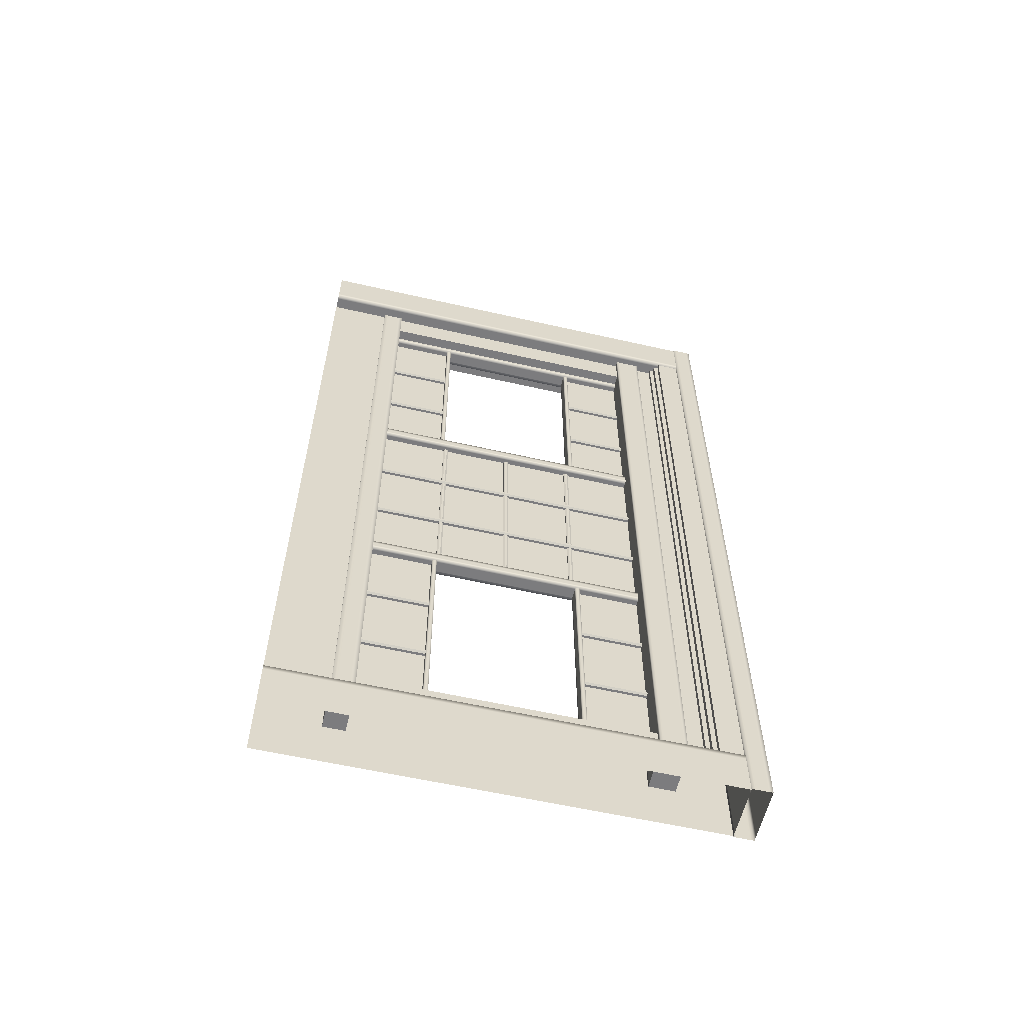
<metadata>
{"format":"obj","ext":"obj","renderer":"f3d","projection":"perspective","resolution":1024,"background":"white","views":[{"elev":-58.9,"azim":76.8,"up":"+Z"}]}
</metadata>
<code>
g default
v -38.93 133.3 -75.38
v -25.63 133.3 -75.38
v -38.93 137.3 -75.38
v -25.63 137.3 -75.38
v -38.93 137.3 -285.1
v -25.63 137.3 -285.1
v -38.93 133.3 -285.1
v -25.63 133.3 -285.1
v -38.93 270 -75.38
v -25.63 270 -75.38
v -38.93 274 -75.38
v -25.63 274 -75.38
v -38.93 274 -285.1
v -25.63 274 -285.1
v -38.93 270 -285.1
v -25.63 270 -285.1
v -50.99 331 -43.32
v -8.98 331 -43.32
v -50.99 354.6 -43.32
v -8.98 354.6 -43.32
v -50.99 354.6 -756.7
v -8.98 354.6 -756.7
v -50.99 331 -756.7
v -8.98 331 -756.7
v -50 0 0
v -14.5 0 -41.58
v -50 400 0
v -1.945 400 -41.58
v -50 400 -800
v -1.945 400 -758.4
v -50 0 -800
v -14.5 0 -758.4
v -23.87 400 -43.32
v 0 400 -43.32
v -23.87 0 -43.32
v 0 0 -43.32
v 0 400 0
v 0 0 0
v -23.87 400 -756.7
v 0 400 -756.7
v -23.87 0 -756.7
v 0 0 -756.7
v 0 400 -800
v 0 0 -800
v -14.5 331.7 -70.32
v -14.5 65.97 -70.32
v -14.5 331.6 -729.7
v -14.5 65.76 -729.7
v -50 331.6 -729.7
v -50 331.7 -70.32
v -50 66.08 -70.32
v -50 65.87 -729.7
v -52.86 56.06 -43.32
v -11.64 56.06 -43.32
v -52.86 75.67 -43.32
v -11.64 75.67 -43.32
v -52.86 75.67 -756.7
v -11.64 75.67 -756.7
v -52.86 56.06 -756.7
v -11.64 56.06 -756.7
v -23.87 367.5 -43.32
v 0 367.5 -43.32
v 0 367.5 0
v -23.87 331 -43.32
v 0 331 -43.32
v 0 331 0
v -23.87 367.5 -756.7
v 0 367.5 -756.7
v 0 367.5 -800
v -23.87 331 -756.7
v 0 331 -756.7
v 0 331 -800
v -40.22 75.67 -65.26
v -24.28 75.67 -65.26
v -40.22 331.7 -65.26
v -24.28 331.7 -65.26
v -40.22 331.7 -75.38
v -24.28 331.7 -75.38
v -40.22 75.67 -75.38
v -24.28 75.67 -75.38
v -40.22 75.67 -724.6
v -24.28 75.67 -724.6
v -40.22 331.7 -724.6
v -24.28 331.7 -724.6
v -40.22 331.7 -734.7
v -24.28 331.7 -734.7
v -40.22 75.67 -734.7
v -24.28 75.67 -734.7
v -40.22 75.67 -504.8
v -24.28 75.67 -504.8
v -40.22 331.7 -504.8
v -24.28 331.7 -504.8
v -40.22 331.7 -514.9
v -24.28 331.7 -514.9
v -40.22 75.67 -514.9
v -24.28 75.67 -514.9
v -40.22 75.67 -285.1
v -24.28 75.67 -285.1
v -40.22 331.7 -285.1
v -24.28 331.7 -285.1
v -40.22 331.7 -295.2
v -24.28 331.7 -295.2
v -40.22 75.67 -295.2
v -24.28 75.67 -295.2
v -35.87 75.67 -219.7
v -29.38 75.67 -219.7
v -35.87 75.67 -215
v -29.38 75.67 -215
v -35.87 331.7 -215
v -29.38 331.7 -215
v -35.87 331.7 -219.7
v -29.38 331.7 -219.7
v -27.7 331.7 -218.2
v -27.7 75.67 -218.2
v -27.7 331.7 -216.4
v -27.7 75.67 -216.4
v -35.87 75.67 -145.4
v -29.38 75.67 -145.4
v -35.87 75.67 -140.7
v -29.38 75.67 -140.7
v -35.87 331.7 -140.7
v -29.38 331.7 -140.7
v -35.87 331.7 -145.4
v -29.38 331.7 -145.4
v -27.7 331.7 -144
v -27.7 75.67 -144
v -27.7 331.7 -142.2
v -27.7 75.67 -142.2
v -35.87 75.67 -439.5
v -29.38 75.67 -439.5
v -35.87 75.67 -434.8
v -29.38 75.67 -434.8
v -35.87 331.7 -434.8
v -29.38 331.7 -434.8
v -35.87 331.7 -439.5
v -29.38 331.7 -439.5
v -27.7 331.7 -438
v -27.7 75.67 -438
v -27.7 331.7 -436.2
v -27.7 75.67 -436.2
v -35.87 75.67 -365.2
v -29.38 75.67 -365.2
v -35.87 75.67 -360.5
v -29.38 75.67 -360.5
v -35.87 331.7 -360.5
v -29.38 331.7 -360.5
v -35.87 331.7 -365.2
v -29.38 331.7 -365.2
v -27.7 331.7 -363.8
v -27.7 75.67 -363.8
v -27.7 331.7 -362
v -27.7 75.67 -362
v -35.87 75.67 -659.3
v -29.38 75.67 -659.3
v -35.87 75.67 -654.6
v -29.38 75.67 -654.6
v -35.87 331.7 -654.6
v -29.38 331.7 -654.6
v -35.87 331.7 -659.3
v -29.38 331.7 -659.3
v -27.7 331.7 -657.8
v -27.7 75.67 -657.8
v -27.7 331.7 -656
v -27.7 75.67 -656
v -35.87 75.67 -585
v -29.38 75.67 -585
v -35.87 75.67 -580.3
v -29.38 75.67 -580.3
v -35.87 331.7 -580.3
v -29.38 331.7 -580.3
v -35.87 331.7 -585
v -29.38 331.7 -585
v -27.7 331.7 -583.6
v -27.7 75.67 -583.6
v -27.7 331.7 -581.8
v -27.7 75.67 -581.8
v -31.67 331.7 -75.38
v -31.67 75.67 -75.38
v -31.67 331.7 -724.6
v -31.67 75.67 -724.6
v -32.58 331.7 -75.38
v -32.58 75.67 -75.38
v -32.58 331.7 -724.6
v -32.58 75.67 -724.6
v -30.46 206 -289.7
v -29.53 204.6 -289.7
v -29.53 202.8 -289.7
v -30.46 201.3 -289.7
v -34.04 201.3 -289.7
v -34.04 206 -289.7
v -34.04 142 -289.7
v -30.46 142 -289.7
v -29.53 140.6 -289.7
v -29.53 138.8 -289.7
v -30.46 137.3 -289.7
v -34.04 137.3 -289.7
v -34.04 270 -289.7
v -30.46 270 -289.7
v -29.53 268.6 -289.7
v -29.53 266.8 -289.7
v -30.46 265.3 -289.7
v -34.04 265.3 -289.7
v -30.46 137.3 -510.3
v -29.53 138.8 -510.3
v -29.53 140.6 -510.3
v -30.46 142 -510.3
v -34.04 142 -510.3
v -34.04 137.3 -510.3
v -30.46 201.3 -510.3
v -29.53 202.8 -510.3
v -29.53 204.6 -510.3
v -30.46 206 -510.3
v -34.04 206 -510.3
v -34.04 201.3 -510.3
v -34.04 265.3 -510.3
v -30.46 265.3 -510.3
v -29.53 266.8 -510.3
v -29.53 268.6 -510.3
v -30.46 270 -510.3
v -34.04 270 -510.3
v -35.87 135.1 -580.3
v -29.38 135.1 -580.3
v -27.7 135.1 -581.8
v -27.7 135.1 -583.6
v -29.38 135.1 -585
v -35.87 135.1 -585
v -35.87 135.1 -654.6
v -29.38 135.1 -654.6
v -27.7 135.1 -656
v -27.7 135.1 -657.8
v -29.38 135.1 -659.3
v -35.87 135.1 -659.3
v -35.87 272.3 -659.3
v -29.38 272.3 -659.3
v -27.7 272.3 -657.8
v -27.7 272.3 -656
v -29.38 272.3 -654.6
v -35.87 272.3 -654.6
v -35.87 272.3 -585
v -29.38 272.3 -585
v -27.7 272.3 -583.6
v -27.7 272.3 -581.8
v -29.38 272.3 -580.3
v -35.87 272.3 -580.3
v -35.87 135.5 -215
v -29.38 135.5 -215
v -27.7 135.5 -216.4
v -27.7 135.5 -218.2
v -29.38 135.5 -219.7
v -35.87 135.5 -219.7
v -35.87 135.5 -140.7
v -29.38 135.5 -140.7
v -27.7 135.5 -142.2
v -27.7 135.5 -144
v -29.38 135.5 -145.4
v -35.87 135.5 -145.4
v -35.87 272.1 -219.7
v -29.38 272.1 -219.7
v -27.7 272.1 -218.2
v -27.7 272.1 -216.4
v -29.38 272.1 -215
v -35.87 272.1 -215
v -35.87 272.1 -145.4
v -29.38 272.1 -145.4
v -27.7 272.1 -144
v -27.7 272.1 -142.2
v -29.38 272.1 -140.7
v -35.87 272.1 -140.7
v -38.93 133.3 -514.9
v -25.63 133.3 -514.9
v -38.93 137.3 -514.9
v -25.63 137.3 -514.9
v -38.93 137.3 -724.6
v -25.63 137.3 -724.6
v -38.93 133.3 -724.6
v -25.63 133.3 -724.6
v -38.93 270 -514.9
v -25.63 270 -514.9
v -38.93 274 -514.9
v -25.63 274 -514.9
v -38.93 274 -724.6
v -25.63 274 -724.6
v -38.93 270 -724.6
v -25.63 270 -724.6
v -31.67 271.2 -75.38
v -31.67 270.7 -724.6
v -32.58 271.2 -75.38
v -32.58 270.7 -724.6
v -31.67 134 -75.38
v -31.67 133.5 -724.6
v -32.58 134 -75.38
v -32.58 133.5 -724.6
v -31.67 331.7 -290.3
v -31.67 75.67 -289.8
v -32.58 331.7 -290.3
v -32.58 75.67 -289.8
v -31.67 271 -290.2
v -32.58 271 -290.2
v -31.67 133.8 -289.9
v -32.58 133.8 -289.9
v -32.58 270.9 -507.7
v -32.58 133.7 -507.5
v -31.67 331.7 -507.8
v -31.67 75.67 -507.4
v -32.58 331.7 -507.8
v -32.58 75.67 -507.4
v -31.67 270.9 -507.7
v -31.67 133.7 -507.5
v -14.5 331.6 -758.4
v -14.5 331.7 -41.58
v -10.67 370.5 -758.4
v -10.67 370.5 -41.58
v -6.078 374.6 -758.4
v -6.078 374.6 -41.58
v -1.945 378.9 -758.4
v -1.945 378.9 -41.58
v -14.5 370.5 -41.58
v -14.5 370.5 -758.4
v -10.67 374.6 -41.58
v -10.67 374.6 -758.4
v -6.078 378.9 -41.58
v -6.078 378.9 -758.4
v -50.95 400 0
v 0.9499 400 0
v -50.95 418.2 0
v 0.9499 418.2 0
v -50.95 418.2 -800
v 0.9499 418.2 -800
v -50.95 400 -800
v 0.9499 400 -800
v -47.95 331 -43.32
v -47.95 331 -756.7
v -47.95 354.6 -756.7
v -47.95 354.6 -43.32
v -12.03 331 -43.32
v -12.03 331 -756.7
v -12.03 354.6 -756.7
v -12.03 354.6 -43.32
v -8.98 334.1 -43.32
v -8.98 334.1 -756.7
v -12.03 334.1 -756.7
v -47.95 334.1 -756.7
v -50.99 334.1 -756.7
v -50.99 334.1 -43.32
v -47.95 334.1 -43.32
v -12.03 334.1 -43.32
v -8.98 351.5 -43.32
v -8.98 351.5 -756.7
v -12.03 351.5 -756.7
v -47.95 351.5 -756.7
v -50.99 351.5 -756.7
v -50.99 351.5 -43.32
v -47.95 351.5 -43.32
v -12.03 351.5 -43.32
v 0 0 -761.2
v 0 331 -761.2
v 0 367.5 -761.2
v 0 400 -761.2
v -4.269 400 -756.7
v -4.269 367.5 -756.7
v -4.269 331 -756.7
v -4.269 0 -756.7
v -3.997 400 -43.32
v -3.997 367.5 -43.32
v -3.997 331 -43.32
v -3.997 0 -43.32
v 0 0 -38.6
v 0 331 -38.6
v 0 367.5 -38.6
v 0 400 -38.6
v -48.74 75.67 -756.7
v -48.74 75.67 -43.32
v -48.74 56.06 -43.32
v -48.74 56.06 -756.7
v -15.76 75.67 -756.7
v -15.76 75.67 -43.32
v -15.76 56.06 -43.32
v -15.76 56.06 -756.7
v -52.86 60.59 -43.32
v -48.74 60.59 -43.32
v -15.76 60.59 -43.32
v -11.64 60.59 -43.32
v -11.64 60.59 -756.7
v -15.76 60.59 -756.7
v -48.74 60.59 -756.7
v -52.86 60.59 -756.7
v -52.86 71.14 -43.32
v -48.74 71.14 -43.32
v -15.76 71.14 -43.32
v -11.64 71.14 -43.32
v -11.64 71.14 -756.7
v -15.76 71.14 -756.7
v -48.74 71.14 -756.7
v -52.86 71.14 -756.7
v -46.71 400 0
v -46.71 400 -800
v -3.289 400 0
v -3.289 400 -800
v -46.71 418.2 0
v -46.71 418.2 -800
v -3.289 418.2 0
v -3.289 418.2 -800
v -50.95 403.9 0
v -50.95 403.9 -800
v -50.95 414.3 0
v -50.95 414.3 -800
v 0.9499 403.9 0
v 0.9499 403.9 -800
v 0.9499 414.3 0
v 0.9499 414.3 -800
v -37.18 75.67 -65.26
v -37.18 75.67 -75.38
v -37.18 331.7 -75.38
v -37.18 331.7 -65.26
v -27.32 75.67 -65.26
v -27.32 75.67 -75.38
v -27.32 331.7 -75.38
v -27.32 331.7 -65.26
v -37.18 75.67 -724.6
v -37.18 75.67 -734.7
v -37.18 331.7 -734.7
v -37.18 331.7 -724.6
v -27.32 75.67 -724.6
v -27.32 75.67 -734.7
v -27.32 331.7 -734.7
v -27.32 331.7 -724.6
v -37.18 75.67 -504.8
v -37.18 75.67 -514.9
v -37.18 331.7 -514.9
v -37.18 331.7 -504.8
v -27.32 75.67 -504.8
v -27.32 75.67 -514.9
v -27.32 331.7 -514.9
v -27.32 331.7 -504.8
v -37.18 75.67 -285.1
v -37.18 75.67 -295.2
v -37.18 331.7 -295.2
v -37.18 331.7 -285.1
v -27.32 75.67 -285.1
v -27.32 75.67 -295.2
v -27.32 331.7 -295.2
v -27.32 331.7 -285.1
v -40.22 331.7 -68.31
v -37.18 331.7 -68.31
v -27.32 331.7 -68.31
v -24.28 331.7 -68.31
v -24.28 75.67 -68.31
v -27.32 75.67 -68.31
v -37.18 75.67 -68.31
v -40.22 75.67 -68.31
v -40.22 331.7 -72.33
v -37.18 331.7 -72.33
v -27.32 331.7 -72.33
v -24.28 331.7 -72.33
v -24.28 75.67 -72.33
v -27.32 75.67 -72.33
v -37.18 75.67 -72.33
v -40.22 75.67 -72.33
v -40.22 331.7 -727.7
v -37.18 331.7 -727.7
v -27.32 331.7 -727.7
v -24.28 331.7 -727.7
v -24.28 75.67 -727.7
v -27.32 75.67 -727.7
v -37.18 75.67 -727.7
v -40.22 75.67 -727.7
v -40.22 331.7 -731.7
v -37.18 331.7 -731.7
v -27.32 331.7 -731.7
v -24.28 331.7 -731.7
v -24.28 75.67 -731.7
v -27.32 75.67 -731.7
v -37.18 75.67 -731.7
v -40.22 75.67 -731.7
v -40.22 331.7 -507.9
v -37.18 331.7 -507.9
v -27.32 331.7 -507.9
v -24.28 331.7 -507.9
v -24.28 75.67 -507.9
v -27.32 75.67 -507.9
v -37.18 75.67 -507.9
v -40.22 75.67 -507.9
v -40.22 331.7 -511.9
v -37.18 331.7 -511.9
v -27.32 331.7 -511.9
v -24.28 331.7 -511.9
v -24.28 75.67 -511.9
v -27.32 75.67 -511.9
v -37.18 75.67 -511.9
v -40.22 75.67 -511.9
v -40.22 331.7 -288.1
v -37.18 331.7 -288.1
v -27.32 331.7 -288.1
v -24.28 331.7 -288.1
v -24.28 75.67 -288.1
v -27.32 75.67 -288.1
v -37.18 75.67 -288.1
v -40.22 75.67 -288.1
v -40.22 331.7 -292.1
v -37.18 331.7 -292.1
v -27.32 331.7 -292.1
v -24.28 331.7 -292.1
v -24.28 75.67 -292.1
v -27.32 75.67 -292.1
v -37.18 75.67 -292.1
v -40.22 75.67 -292.1
v -37.04 133.3 -75.38
v -37.04 133.3 -285.1
v -37.04 137.3 -285.1
v -37.04 137.3 -75.38
v -27.52 133.3 -75.38
v -27.52 133.3 -285.1
v -27.52 137.3 -285.1
v -27.52 137.3 -75.38
v -37.04 270 -75.38
v -37.04 270 -285.1
v -37.04 274 -285.1
v -37.04 274 -75.38
v -27.52 270 -75.38
v -27.52 270 -285.1
v -27.52 274 -285.1
v -27.52 274 -75.38
v -37.04 133.3 -514.9
v -37.04 133.3 -724.6
v -37.04 137.3 -724.6
v -37.04 137.3 -514.9
v -27.52 133.3 -514.9
v -27.52 133.3 -724.6
v -27.52 137.3 -724.6
v -27.52 137.3 -514.9
v -37.04 270 -514.9
v -37.04 270 -724.6
v -37.04 274 -724.6
v -37.04 274 -514.9
v -27.52 270 -514.9
v -27.52 270 -724.6
v -27.52 274 -724.6
v -27.52 274 -514.9
v -38.93 135 -75.38
v -37.04 135 -75.38
v -27.52 135 -75.38
v -25.63 135 -75.38
v -25.63 135 -285.1
v -27.52 135 -285.1
v -37.04 135 -285.1
v -38.93 135 -285.1
v -38.93 135.7 -75.38
v -37.04 135.7 -75.38
v -27.52 135.7 -75.38
v -25.63 135.7 -75.38
v -25.63 135.7 -285.1
v -27.52 135.7 -285.1
v -37.04 135.7 -285.1
v -38.93 135.7 -285.1
v -38.93 271.7 -75.38
v -37.04 271.7 -75.38
v -27.52 271.7 -75.38
v -25.63 271.7 -75.38
v -25.63 271.7 -285.1
v -27.52 271.7 -285.1
v -37.04 271.7 -285.1
v -38.93 271.7 -285.1
v -38.93 272.4 -75.38
v -37.04 272.4 -75.38
v -27.52 272.4 -75.38
v -25.63 272.4 -75.38
v -25.63 272.4 -285.1
v -27.52 272.4 -285.1
v -37.04 272.4 -285.1
v -38.93 272.4 -285.1
v -38.93 135 -514.9
v -37.04 135 -514.9
v -27.52 135 -514.9
v -25.63 135 -514.9
v -25.63 135 -724.6
v -27.52 135 -724.6
v -37.04 135 -724.6
v -38.93 135 -724.6
v -38.93 135.7 -514.9
v -37.04 135.7 -514.9
v -27.52 135.7 -514.9
v -25.63 135.7 -514.9
v -25.63 135.7 -724.6
v -27.52 135.7 -724.6
v -37.04 135.7 -724.6
v -38.93 135.7 -724.6
v -38.93 271.7 -514.9
v -37.04 271.7 -514.9
v -27.52 271.7 -514.9
v -25.63 271.7 -514.9
v -25.63 271.7 -724.6
v -27.52 271.7 -724.6
v -37.04 271.7 -724.6
v -38.93 271.7 -724.6
v -38.93 272.4 -514.9
v -37.04 272.4 -514.9
v -27.52 272.4 -514.9
v -25.63 272.4 -514.9
v -25.63 272.4 -724.6
v -27.52 272.4 -724.6
v -37.04 272.4 -724.6
v -38.93 272.4 -724.6
v -32.25 331.6 -729.7
v -32.25 65.81 -729.7
v -32.25 66.03 -70.32
v -32.25 331.7 -70.32
g BuildingE_Wall_Top_VarB_LOD0 BuildingE_Wall_Top_VarB_mdl
f 514 549 550 4
f 513 514 4 6
f 551 552 513 6
f 511 512 8 2
f 550 551 6 4
f 554 547 3 5
f 522 565 566 12
f 521 522 12 14
f 567 568 521 14
f 519 520 16 10
f 566 567 14 12
f 570 563 11 13
f 337 338 20 22
f 335 336 24 18
f 347 348 22 20
f 19 21 351 352
f 354 347 20 338
f 22 348 349 337
f 35 64 365 366
f 367 368 66 38
f 359 360 68 40
f 357 358 40 68
f 26 46 45 310
f 46 26 32 48
f 29 49 50 27
f 51 52 31 25
f 27 50 51 25
f 31 52 49 29
f 389 390 56 376
f 375 376 56 58
f 58 391 392 375
f 60 54 377 378
f 390 391 58 56
f 57 394 387 55
f 33 363 364 61
f 37 63 369 370
f 61 364 365 64
f 368 369 63 66
f 68 360 361 71
f 356 357 68 71
f 42 71 361 362
f 355 356 71 42
f 48 47 603 604
f 45 46 605 606
f 76 418 415 74
f 417 453 454 78
f 416 417 78 80
f 455 456 416 80
f 78 454 455 80
f 458 451 77 79
f 426 423 82 84
f 425 469 470 86
f 424 425 86 88
f 471 472 424 88
f 470 471 88 86
f 87 474 467 85
f 434 431 90 92
f 433 485 486 94
f 432 433 94 96
f 487 488 432 96
f 486 487 96 94
f 95 490 483 93
f 442 439 98 100
f 441 501 502 102
f 440 441 102 104
f 503 504 440 104
f 502 503 104 102
f 103 506 499 101
f 191 192 206 207
f 195 196 208 203
f 193 194 204 205
f 207 208 196 191
f 194 195 203 204
f 192 193 205 206
f 197 198 219 220
f 215 216 201 202
f 199 200 217 218
f 220 215 202 197
f 200 201 216 217
f 218 219 198 199
f 188 189 214 209
f 209 210 187 188
f 186 187 210 211
f 185 186 211 212
f 190 185 212 213
f 189 190 213 214
f 131 132 134 133
f 135 136 130 129
f 138 137 139 140
f 135 129 131 133
f 130 136 137 138
f 134 132 140 139
f 143 144 146 145
f 147 148 142 141
f 150 149 151 152
f 147 141 143 145
f 142 148 149 150
f 146 144 152 151
f 177 285 297 293
f 181 295 298 287
f 167 168 222 221
f 223 222 168 176
f 174 224 223 176
f 166 225 224 174
f 226 225 166 165
f 221 226 165 167
f 155 156 228 227
f 229 228 156 164
f 162 230 229 164
f 154 231 230 162
f 232 231 154 153
f 227 232 153 155
f 159 160 234 233
f 235 234 160 161
f 236 235 161 163
f 158 237 236 163
f 238 237 158 157
f 159 233 238 157
f 171 172 240 239
f 241 240 172 173
f 242 241 173 175
f 170 243 242 175
f 244 243 170 169
f 171 239 244 169
f 107 108 246 245
f 247 246 108 116
f 114 248 247 116
f 106 249 248 114
f 250 249 106 105
f 245 250 105 107
f 119 120 252 251
f 253 252 120 128
f 126 254 253 128
f 118 255 254 126
f 256 255 118 117
f 251 256 117 119
f 111 112 258 257
f 259 258 112 113
f 260 259 113 115
f 110 261 260 115
f 262 261 110 109
f 111 257 262 109
f 123 124 264 263
f 265 264 124 125
f 266 265 125 127
f 122 267 266 127
f 268 267 122 121
f 123 263 268 121
f 530 581 582 272
f 529 530 272 274
f 583 584 529 274
f 527 528 276 270
f 582 583 274 272
f 586 579 271 273
f 538 597 598 280
f 537 538 280 282
f 599 600 537 282
f 535 536 284 278
f 598 599 282 280
f 602 595 279 281
f 290 308 304 180
f 291 300 296 182
f 293 297 307 303
f 298 295 305 301
f 300 298 301 302
f 294 299 289 178
f 296 300 302 306
f 308 307 297 299
f 304 308 299 294
f 303 307 286 179
f 301 305 183 288
f 306 302 292 184
f 47 48 32 309
f 311 312 317 318
f 313 314 319 320
f 315 316 321 322
f 28 316 315 30
f 317 310 45
f 318 317 45 47
f 47 309 318
f 320 319 312 311
f 322 321 314 313
f 325 399 400 327
f 397 398 330 324
f 409 410 328 326
f 329 323 403 404
f 23 332 331 17
f 333 350 351 21
f 19 334 333 21
f 352 353 334 19
f 331 332 336 335
f 337 349 350 333
f 333 334 338 337
f 353 354 338 334
f 18 24 340 339
f 341 340 24 336
f 342 341 336 332
f 343 342 332 23
f 344 343 23 17
f 331 345 344 17
f 335 346 345 331
f 18 339 346 335
f 339 340 348 347
f 349 348 340 341
f 350 349 341 342
f 351 350 342 343
f 352 351 343 344
f 344 345 353 352
f 345 346 354 353
f 346 339 347 354
f 44 72 356 355
f 69 357 356 72
f 43 358 357 69
f 39 67 360 359
f 361 360 67 70
f 362 361 70 41
f 364 363 34 62
f 365 364 62 65
f 366 365 65 36
f 36 65 368 367
f 62 369 368 65
f 370 369 62 34
f 55 372 371 57
f 387 388 372 55
f 374 373 53 59
f 371 393 394 57
f 371 372 376 375
f 388 389 376 372
f 378 377 373 374
f 375 392 393 371
f 373 380 379 53
f 377 381 380 373
f 54 382 381 377
f 60 383 382 54
f 384 383 60 378
f 385 384 378 374
f 386 385 374 59
f 379 386 59 53
f 379 380 388 387
f 380 381 389 388
f 381 382 390 389
f 382 383 391 390
f 392 391 383 384
f 393 392 384 385
f 394 393 385 386
f 387 394 386 379
f 329 396 395 323
f 395 396 398 397
f 400 399 401 402
f 402 401 326 328
f 404 403 405 406
f 406 405 325 327
f 324 330 408 407
f 407 408 410 409
f 79 412 457 458
f 77 413 412 79
f 451 452 413 77
f 411 414 75 73
f 456 457 412 416
f 412 413 417 416
f 413 452 453 417
f 415 418 414 411
f 87 420 473 474
f 85 421 420 87
f 467 468 421 85
f 81 419 422 83
f 472 473 420 424
f 420 421 425 424
f 421 468 469 425
f 422 419 423 426
f 95 428 489 490
f 93 429 428 95
f 483 484 429 93
f 89 427 430 91
f 488 489 428 432
f 428 429 433 432
f 429 484 485 433
f 430 427 431 434
f 103 436 505 506
f 101 437 436 103
f 499 500 437 101
f 97 435 438 99
f 504 505 436 440
f 436 437 441 440
f 437 500 501 441
f 438 435 439 442
f 75 414 444 443
f 445 444 414 418
f 446 445 418 76
f 447 446 76 74
f 415 448 447 74
f 411 449 448 415
f 450 449 411 73
f 73 75 443 450
f 443 444 452 451
f 453 452 444 445
f 454 453 445 446
f 455 454 446 447
f 447 448 456 455
f 448 449 457 456
f 458 457 449 450
f 450 443 451 458
f 83 422 460 459
f 461 460 422 426
f 462 461 426 84
f 82 463 462 84
f 423 464 463 82
f 419 465 464 423
f 466 465 419 81
f 459 466 81 83
f 459 460 468 467
f 469 468 460 461
f 470 469 461 462
f 462 463 471 470
f 463 464 472 471
f 464 465 473 472
f 474 473 465 466
f 467 474 466 459
f 91 430 476 475
f 477 476 430 434
f 478 477 434 92
f 90 479 478 92
f 431 480 479 90
f 427 481 480 431
f 482 481 427 89
f 475 482 89 91
f 475 476 484 483
f 485 484 476 477
f 486 485 477 478
f 478 479 487 486
f 479 480 488 487
f 480 481 489 488
f 490 489 481 482
f 483 490 482 475
f 99 438 492 491
f 493 492 438 442
f 494 493 442 100
f 98 495 494 100
f 439 496 495 98
f 435 497 496 439
f 498 497 435 97
f 491 498 97 99
f 491 492 500 499
f 501 500 492 493
f 502 501 493 494
f 494 495 503 502
f 495 496 504 503
f 496 497 505 504
f 506 505 497 498
f 499 506 498 491
f 7 508 507 1
f 5 509 553 554
f 3 510 509 5
f 547 548 510 3
f 507 508 512 511
f 552 553 509 513
f 509 510 514 513
f 510 548 549 514
f 15 516 515 9
f 13 517 569 570
f 11 518 517 13
f 563 564 518 11
f 515 516 520 519
f 568 569 517 521
f 517 518 522 521
f 518 564 565 522
f 275 524 523 269
f 273 525 585 586
f 271 526 525 273
f 579 580 526 271
f 523 524 528 527
f 584 585 525 529
f 525 526 530 529
f 526 580 581 530
f 283 532 531 277
f 281 533 601 602
f 279 534 533 281
f 595 596 534 279
f 531 532 536 535
f 600 601 533 537
f 533 534 538 537
f 534 596 597 538
f 1 507 540 539
f 541 540 507 511
f 542 541 511 2
f 2 8 543 542
f 512 544 543 8
f 508 545 544 512
f 546 545 508 7
f 7 1 539 546
f 539 540 548 547
f 549 548 540 541
f 550 549 541 542
f 542 543 551 550
f 543 544 552 551
f 544 545 553 552
f 554 553 545 546
f 546 539 547 554
f 9 515 556 555
f 557 556 515 519
f 558 557 519 10
f 10 16 559 558
f 520 560 559 16
f 516 561 560 520
f 562 561 516 15
f 15 9 555 562
f 555 556 564 563
f 565 564 556 557
f 566 565 557 558
f 558 559 567 566
f 559 560 568 567
f 560 561 569 568
f 570 569 561 562
f 562 555 563 570
f 269 523 572 571
f 573 572 523 527
f 574 573 527 270
f 270 276 575 574
f 528 576 575 276
f 524 577 576 528
f 578 577 524 275
f 275 269 571 578
f 571 572 580 579
f 581 580 572 573
f 582 581 573 574
f 574 575 583 582
f 575 576 584 583
f 576 577 585 584
f 586 585 577 578
f 578 571 579 586
f 277 531 588 587
f 589 588 531 535
f 590 589 535 278
f 278 284 591 590
f 536 592 591 284
f 532 593 592 536
f 594 593 532 283
f 283 277 587 594
f 587 588 596 595
f 597 596 588 589
f 598 597 589 590
f 590 591 599 598
f 591 592 600 599
f 592 593 601 600
f 602 601 593 594
f 594 587 595 602
f 604 603 49 52
f 606 605 51 50

</code>
